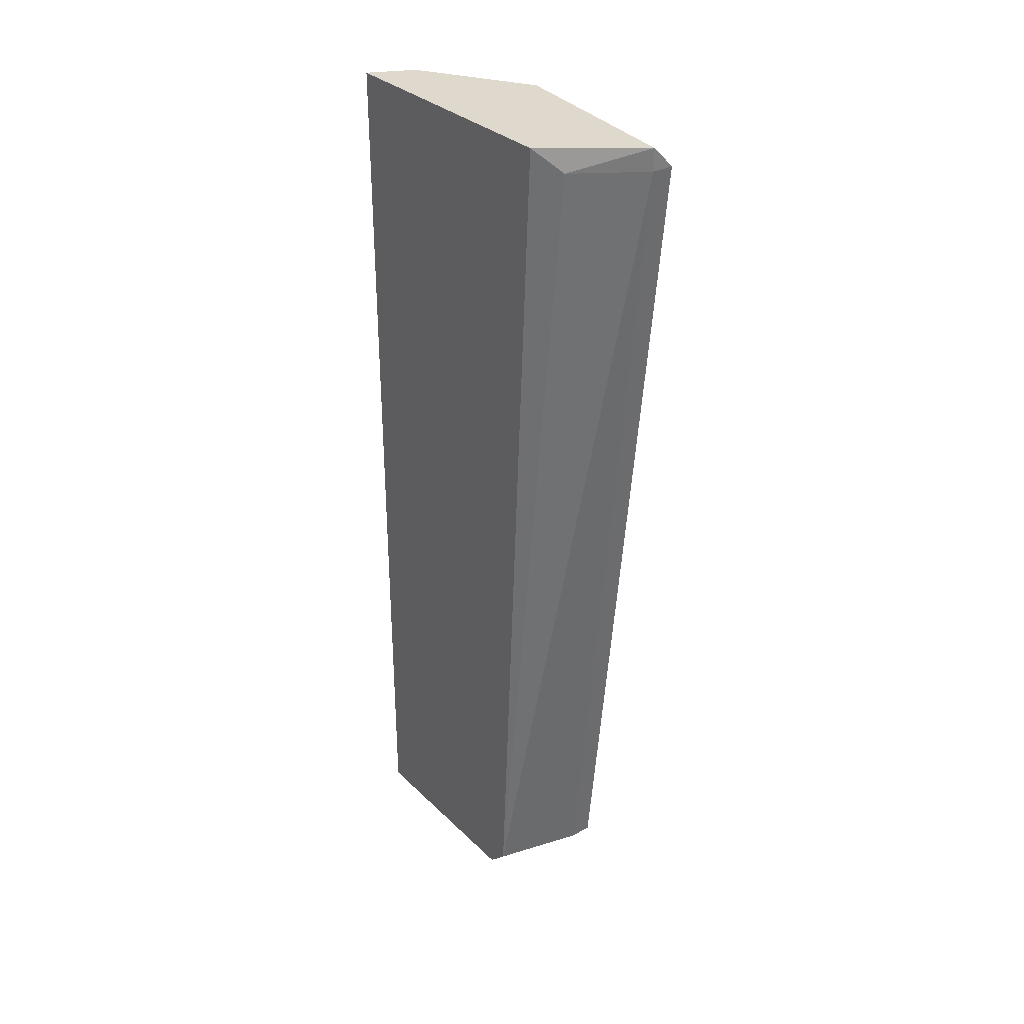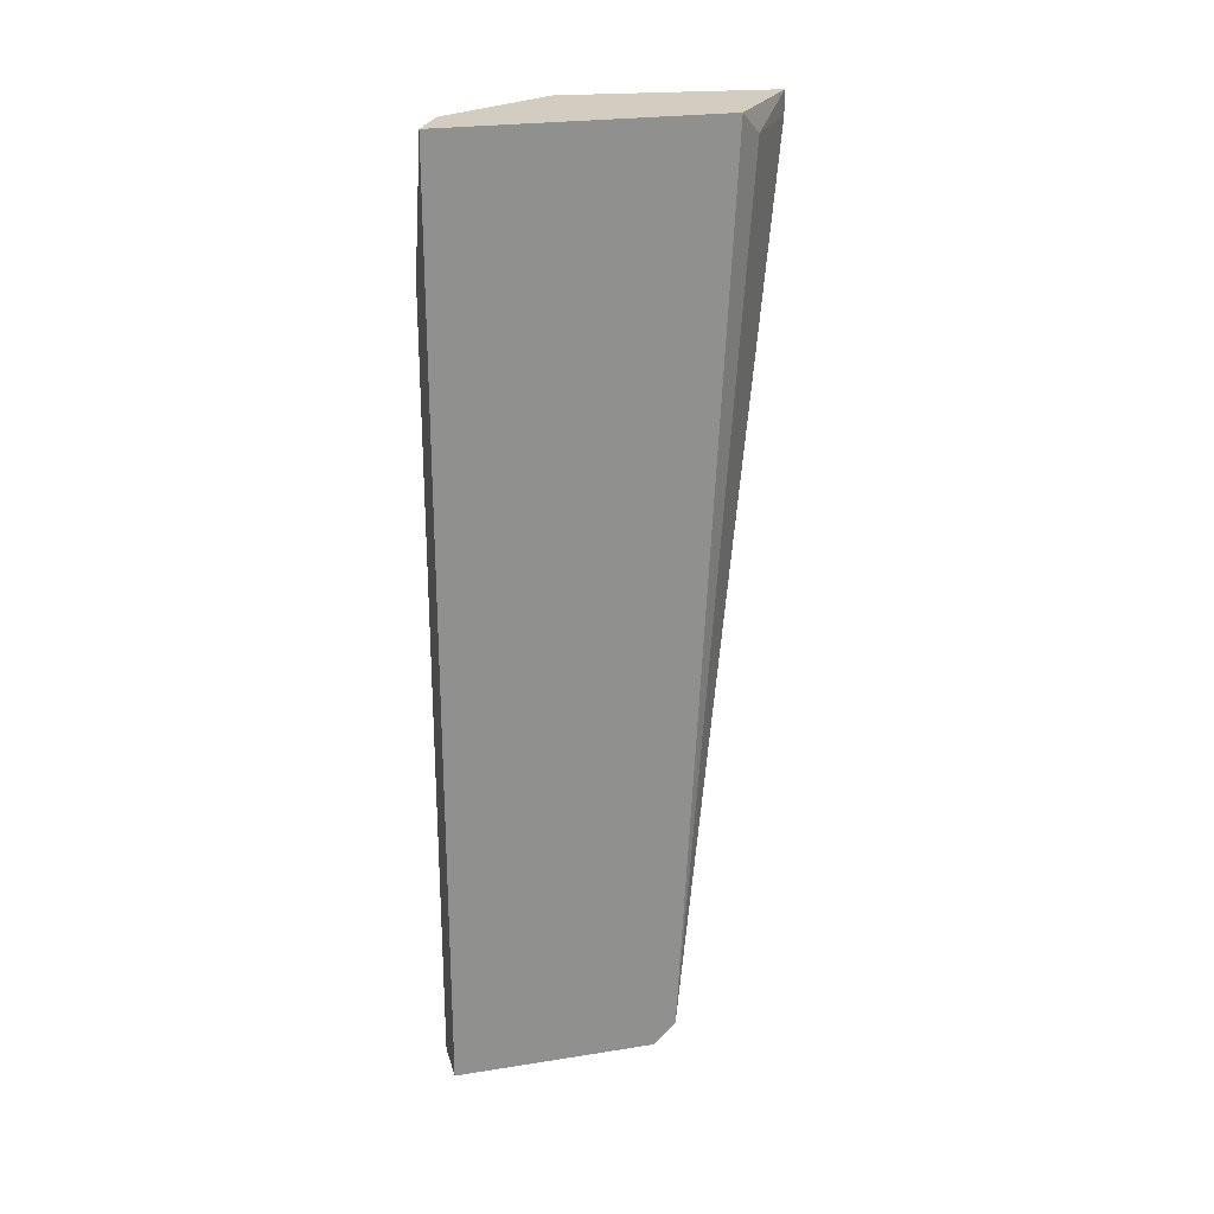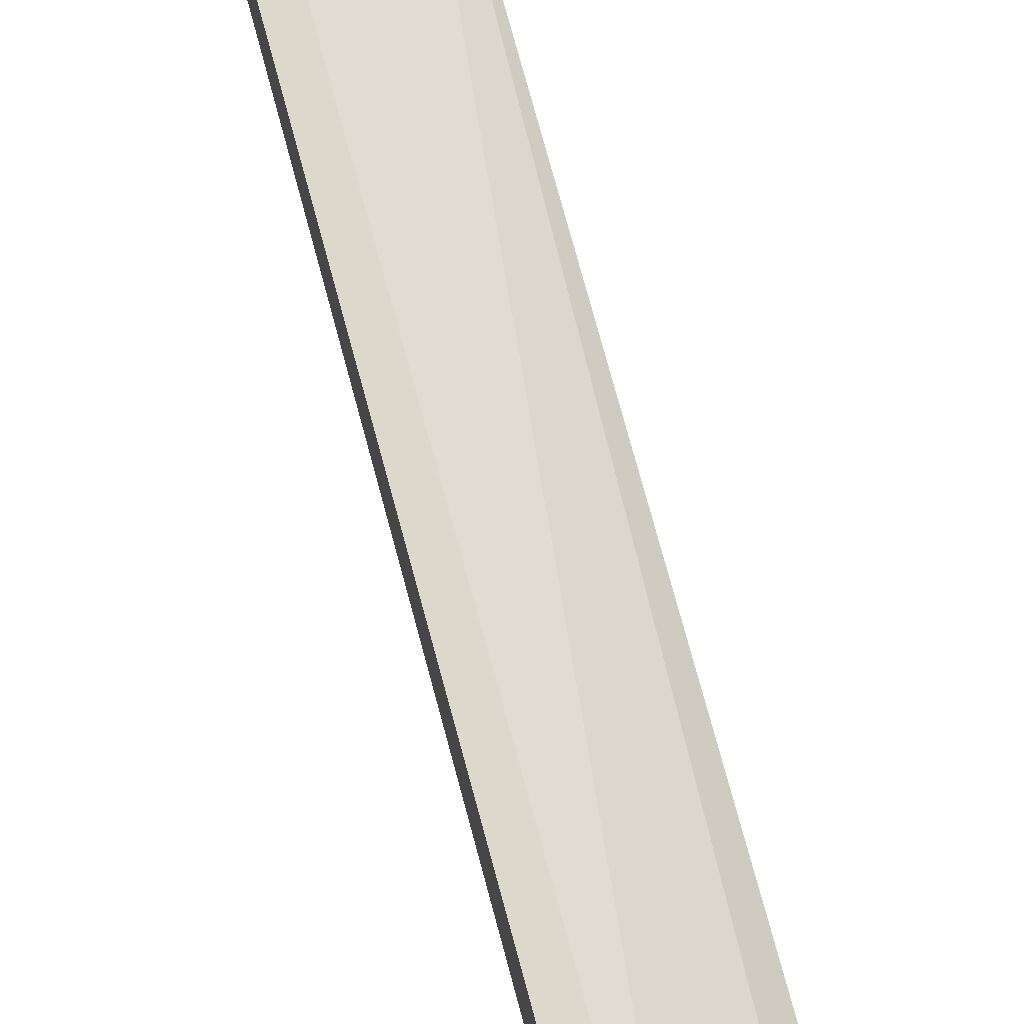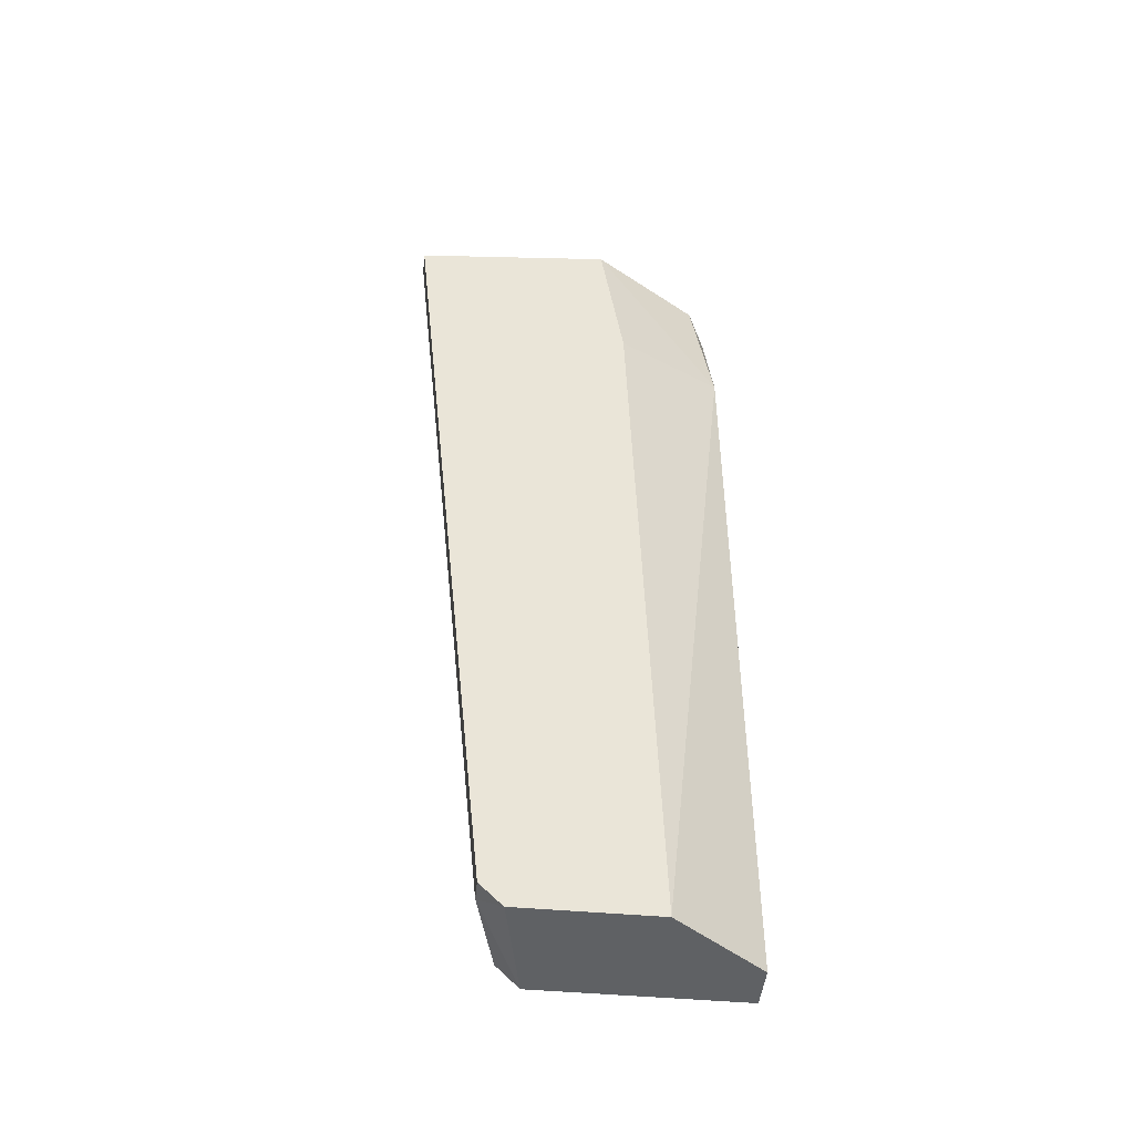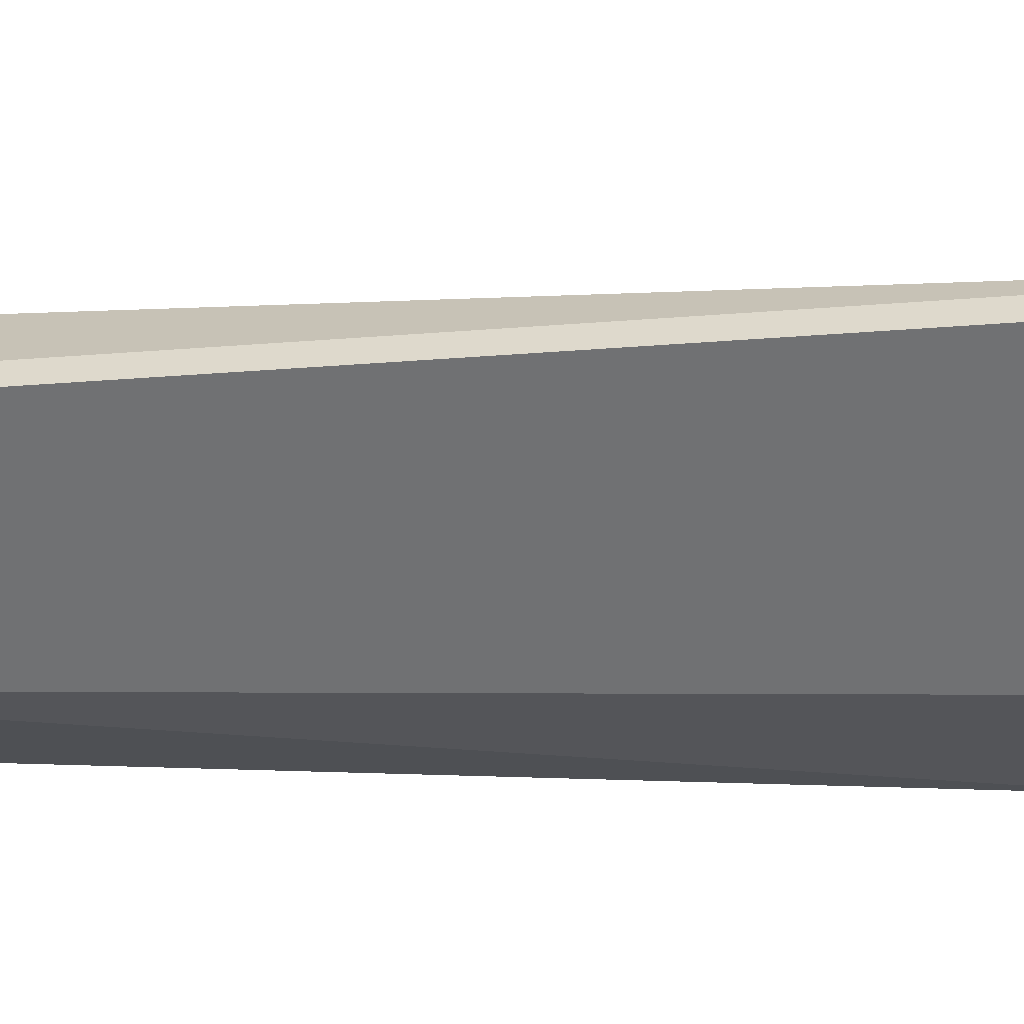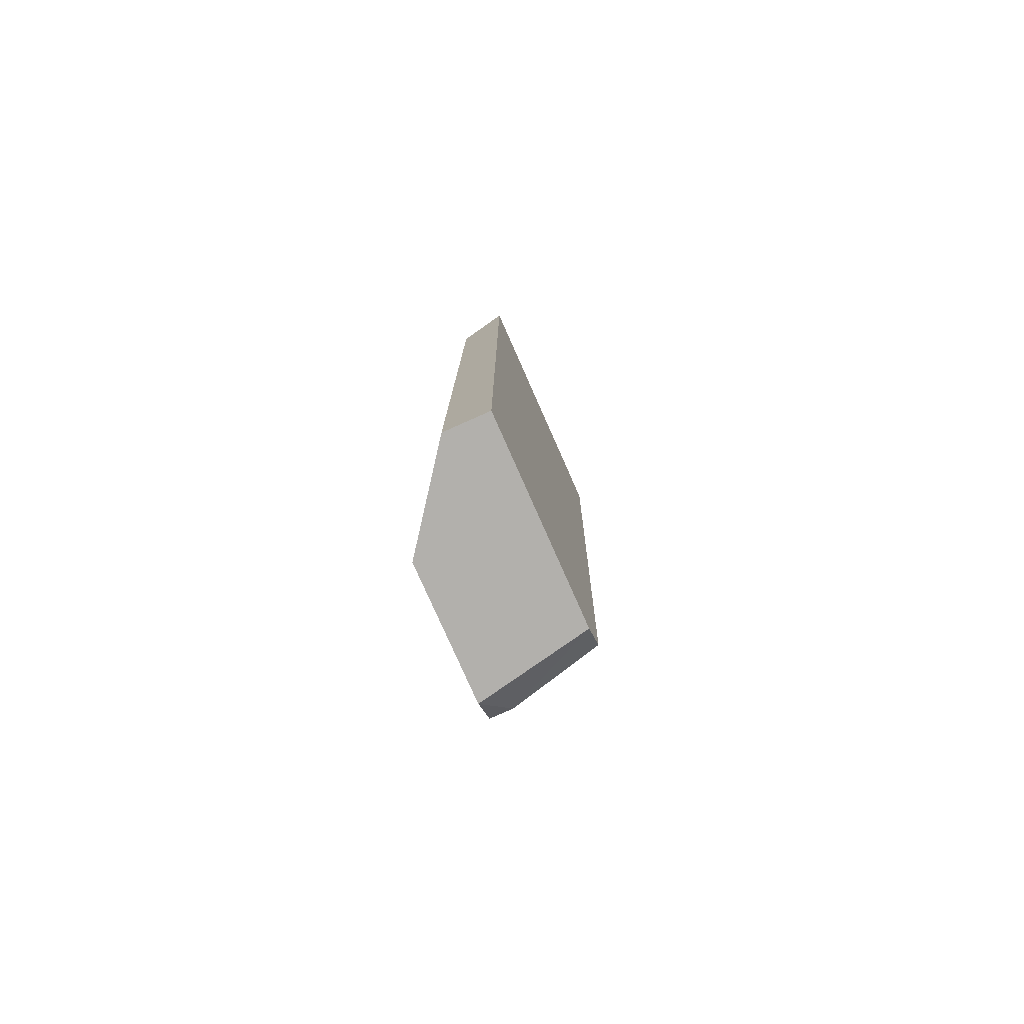
<metadata>
{"format":"obj","ext":"obj","renderer":"f3d","projection":"perspective","resolution":1024,"background":"white","views":[{"elev":32.2,"azim":142.7,"up":"+Z"},{"elev":24.5,"azim":75.5,"up":"+Z"},{"elev":77.9,"azim":-15.1,"up":"+Y"},{"elev":-46.7,"azim":-95.9,"up":"+Z"},{"elev":34.6,"azim":-87.5,"up":"+Y"},{"elev":-78.7,"azim":23.9,"up":"+Z"}]}
</metadata>
<code>
v 0.01041 0.01287 0.003218
v 0.01041 0.01389 0.00424
v 0.01041 0.01593 0.04499
v 0.01041 0.003704 0.003218
v 0.01041 0.003704 0.04499
v 0.00837 0.004725 0.04499
v 0.00837 0.003704 0.003218
v 0.00837 0.003704 0.03887
v 0.009389 0.01695 0.04396
v 0.005314 0.01389 0.003218
v 0.005314 0.01899 0.04396
v 0.005314 0.007781 0.003218
v 0.005314 0.01491 0.00424
v 0.005314 0.008801 0.03785
v 0.005314 0.00982 0.04499
v 0.006333 0.01899 0.04396
v 0.006333 0.01899 0.04499
v 0.006333 0.01491 0.00424
f 2 18 16
f 7 4 5
f 5 4 2
f 4 7 12
f 5 2 3
f 11 12 15
f 5 3 15
f 12 11 13
f 7 5 8
f 12 7 8
f 11 15 17
f 15 3 17
f 15 12 14
f 12 8 14
f 8 15 14
f 2 4 1
f 4 12 1
f 3 2 9
f 17 3 9
f 13 11 18
f 2 1 18
f 5 15 6
f 8 5 6
f 15 8 6
f 12 13 10
f 1 12 10
f 13 18 10
f 18 1 10
f 11 17 16
f 9 2 16
f 17 9 16
f 18 11 16

</code>
